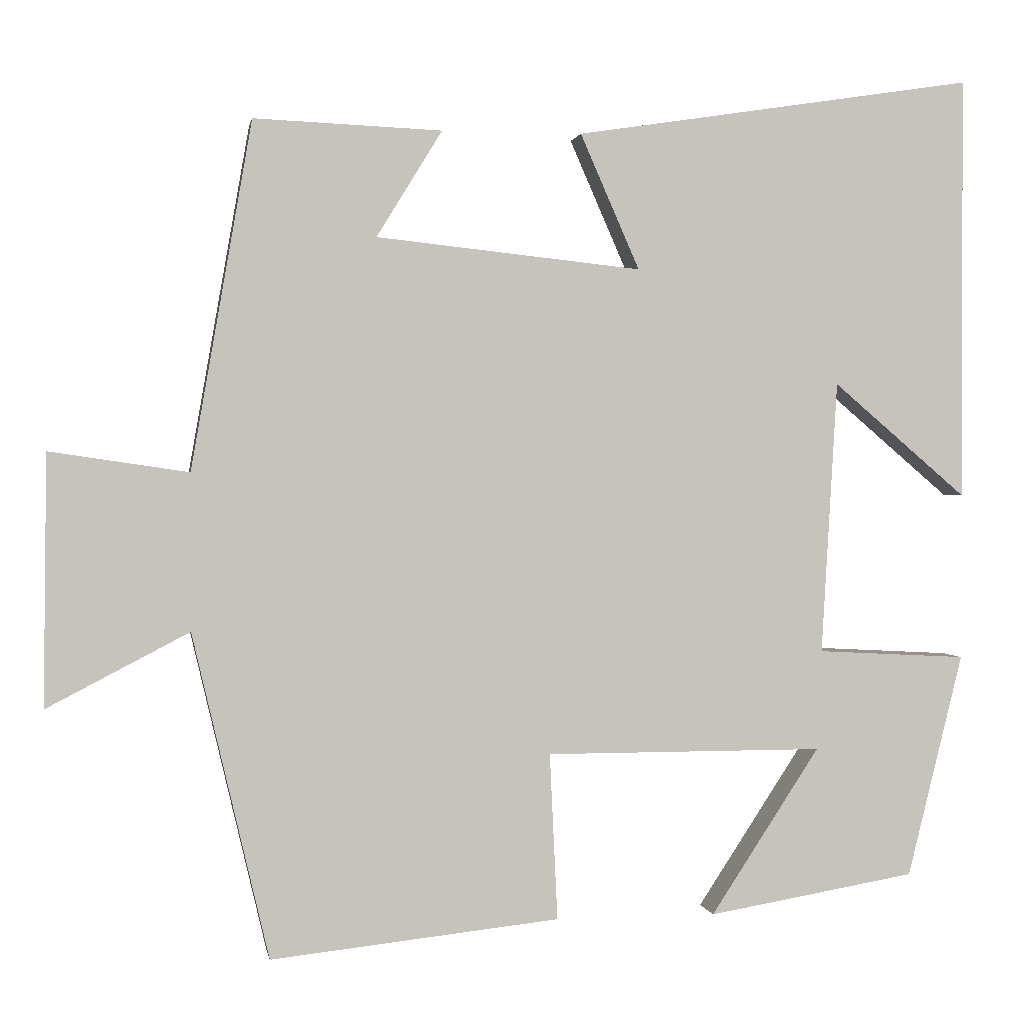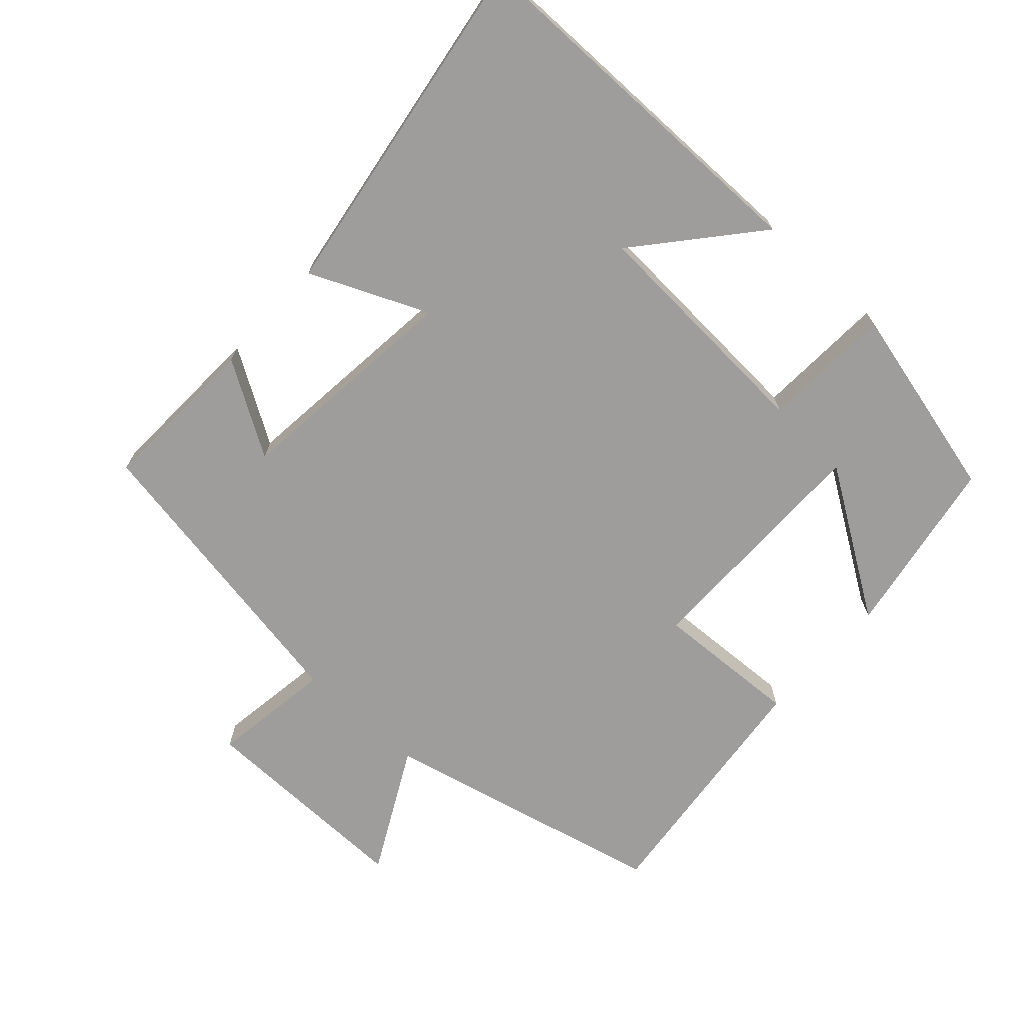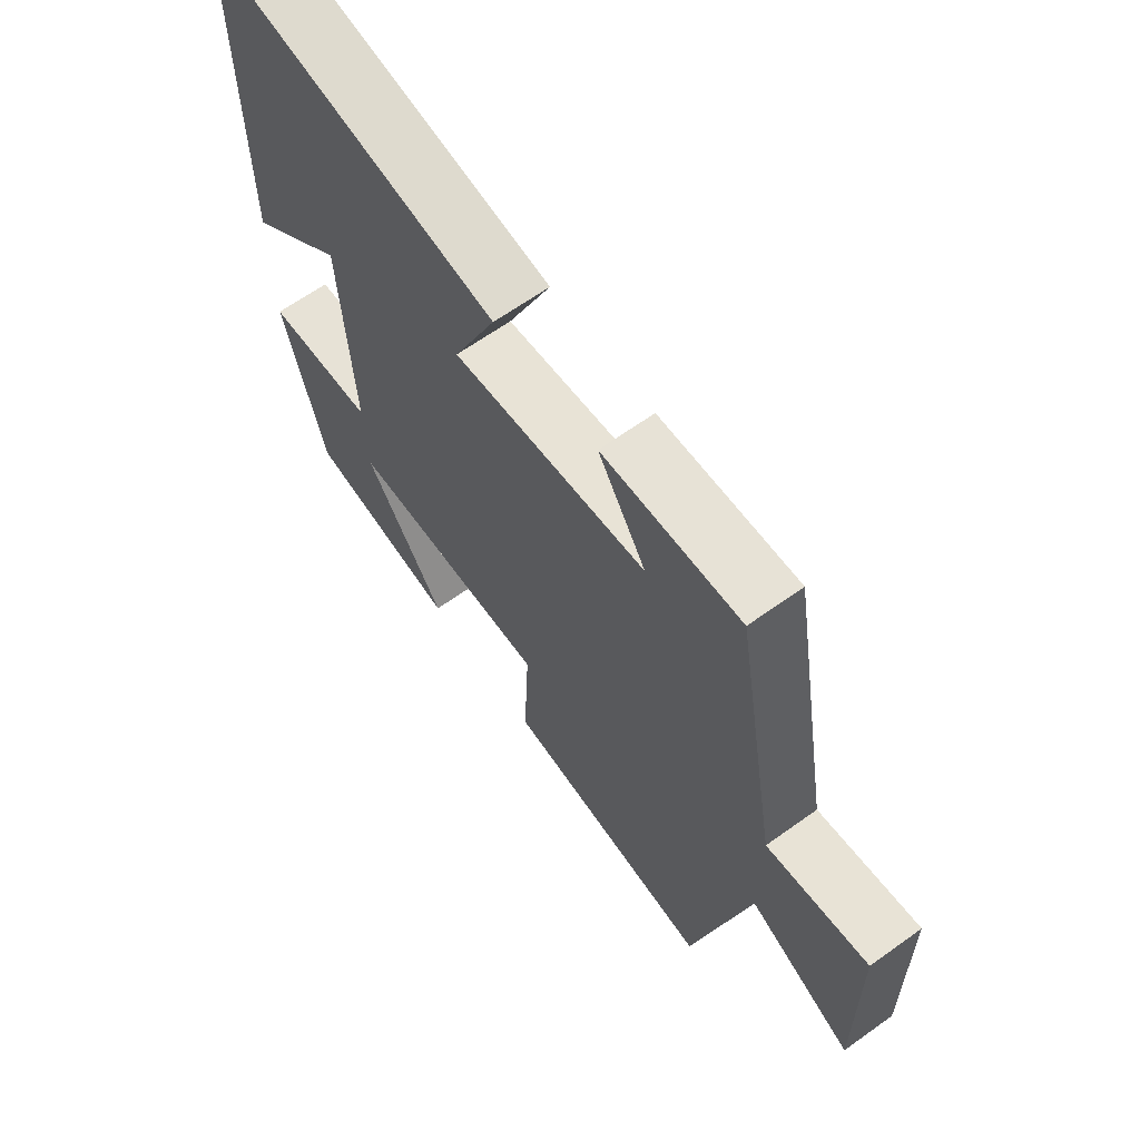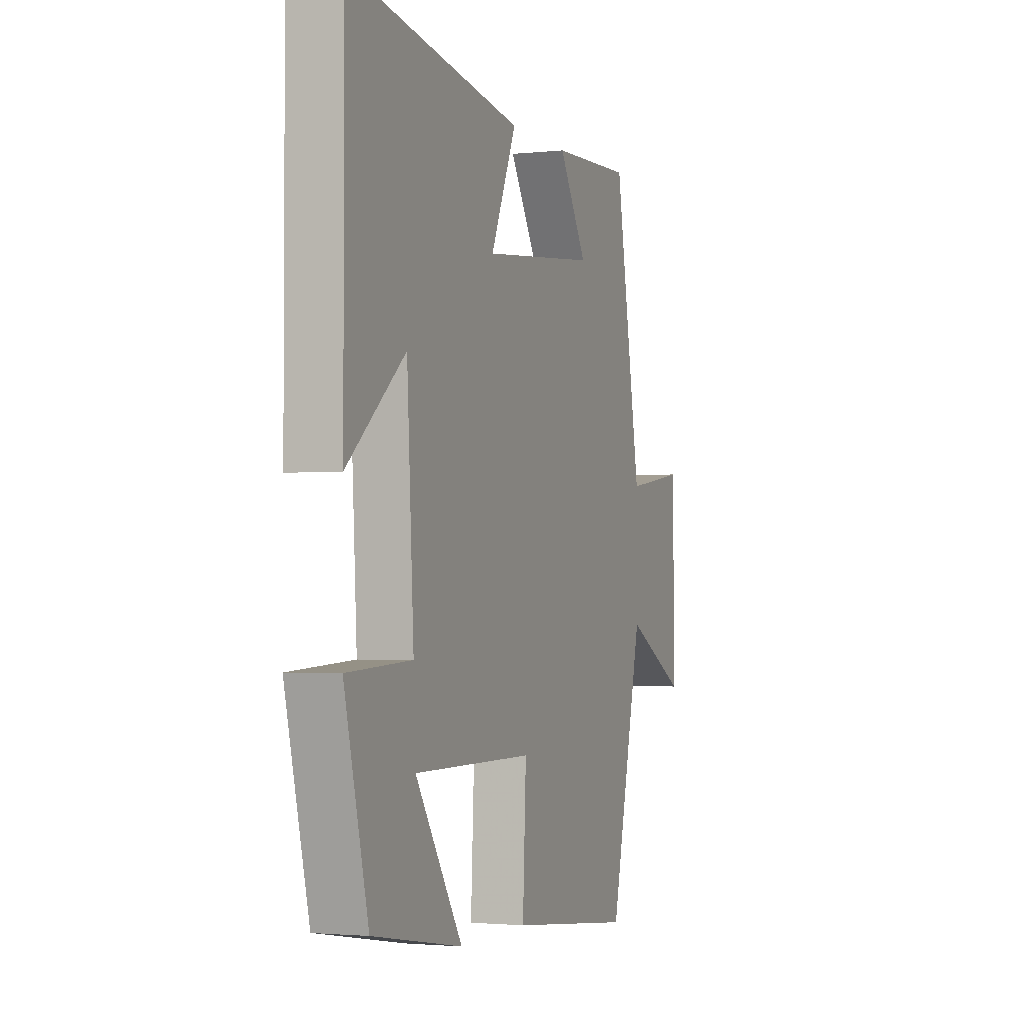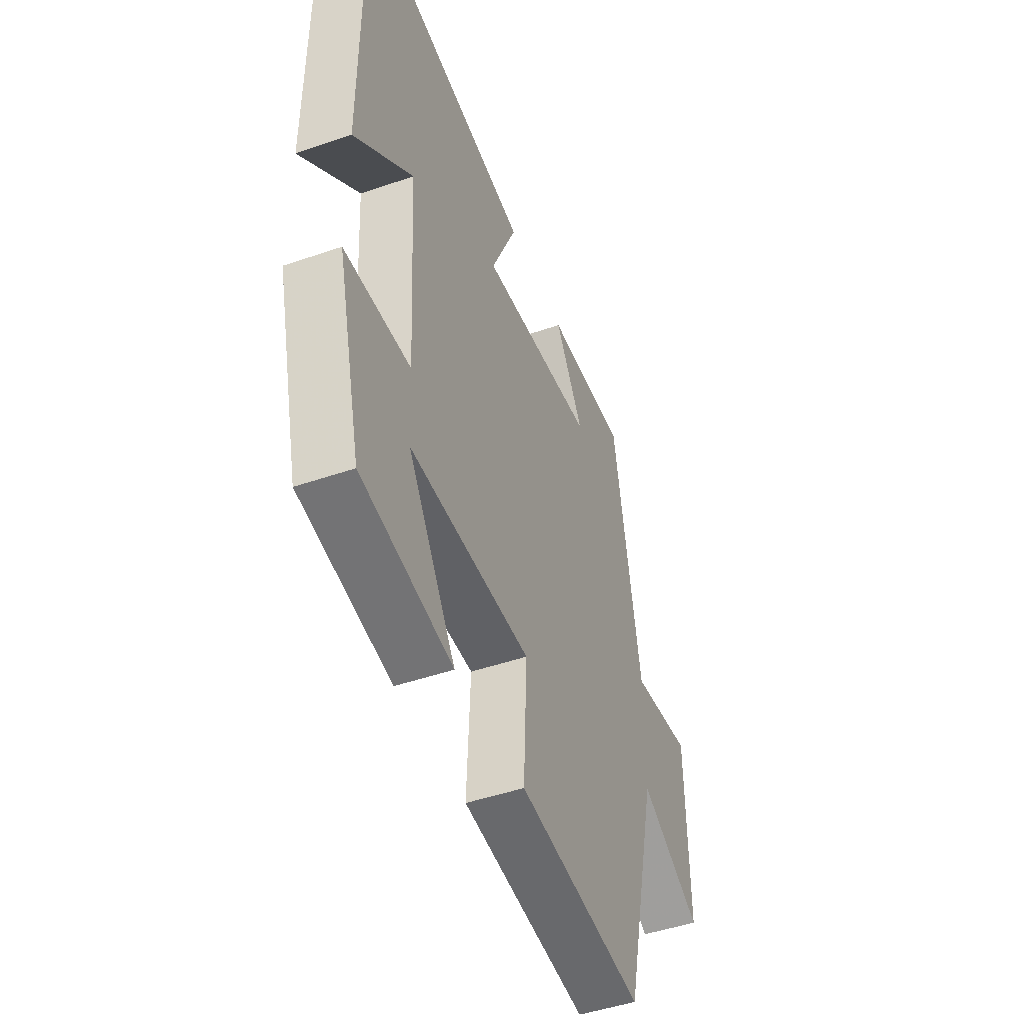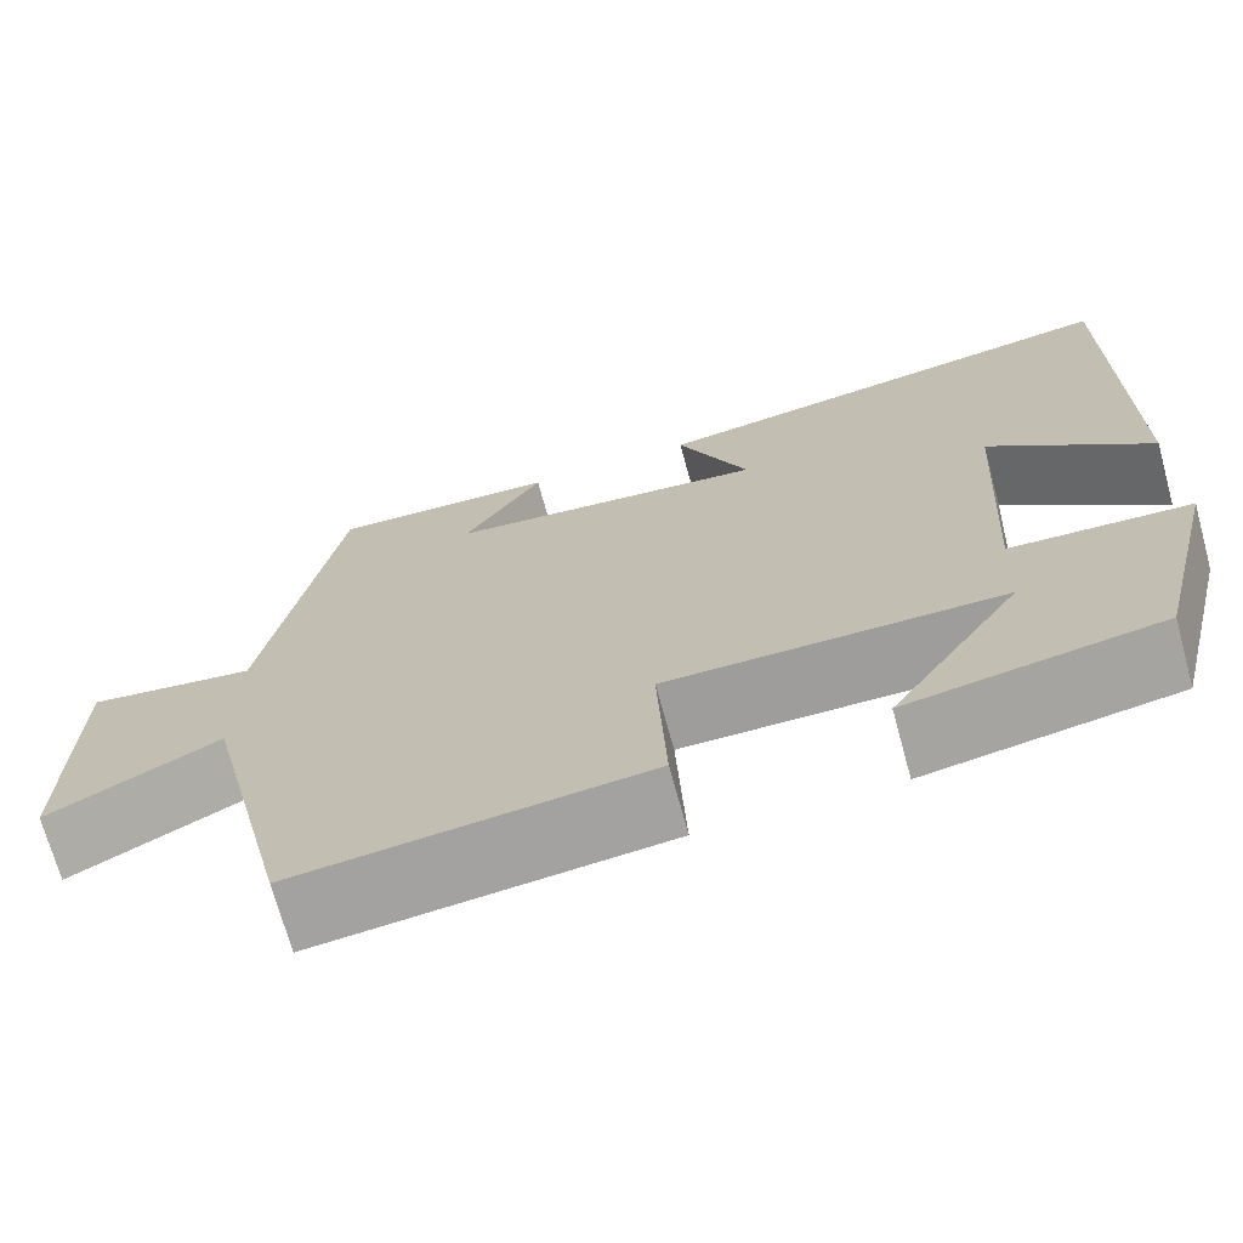
<metadata>
{"format":"obj","ext":"obj","renderer":"f3d","projection":"perspective","resolution":1024,"background":"white","views":[{"elev":1.0,"azim":-9.4,"up":"+Z"},{"elev":-70.6,"azim":47.7,"up":"+Y"},{"elev":64.7,"azim":-125.8,"up":"+Z"},{"elev":-2.2,"azim":110.9,"up":"+Z"},{"elev":-47.3,"azim":111.3,"up":"+Z"},{"elev":-70.6,"azim":15.3,"up":"+Z"}]}
</metadata>
<code>
v -0.423 0.07 0.51
v -0.185 0.07 0.5
v -0.268 0.07 0.365
v 0.068 0.07 0.329
v -0.007 0.07 0.5
v 0.5 0.07 0.578
v 0.5 0.07 0.04
v 0.331 0.07 0.184
v 0.311 0.07 -0.162
v 0.5 0.07 -0.172
v 0.43 0.07 -0.455
v 0.167 0.07 -0.5
v 0.305 0.07 -0.289
v -0.047 0.07 -0.289
v -0.037 0.07 -0.5
v -0.403 0.07 -0.54
v -0.5 0.07 -0.128
v -0.68 0.07 -0.222
v -0.676 0.07 0.096
v -0.5 0.07 0.07
v -0.423 0 0.51
v -0.185 0 0.5
v -0.268 0 0.365
v 0.068 0 0.329
v -0.007 0 0.5
v 0.5 0 0.578
v 0.5 0 0.04
v 0.331 0 0.184
v 0.311 0 -0.162
v 0.5 0 -0.172
v 0.43 0 -0.455
v 0.167 0 -0.5
v 0.305 0 -0.289
v -0.047 0 -0.289
v -0.037 0 -0.5
v -0.403 0 -0.54
v -0.5 0 -0.128
v -0.68 0 -0.222
v -0.676 0 0.096
v -0.5 0 0.07
f 17 18 19 20
f 17 20 1
f 16 17 1
f 15 16 1
f 14 15 1
f 13 14 1
f 10 11 12 13
f 9 10 13
f 5 6 7 8
f 4 5 8 9
f 3 4 9 13
f 1 2 3
f 1 3 13
f 40 39 38 37
f 21 40 37
f 21 37 36
f 21 36 35
f 21 35 34
f 21 34 33
f 33 32 31 30
f 33 30 29
f 28 27 26 25
f 29 28 25 24
f 33 29 24 23
f 23 22 21
f 33 23 21
f 1 21 22 2
f 2 22 23 3
f 3 23 24 4
f 4 24 25 5
f 5 25 26 6
f 6 26 27 7
f 7 27 28 8
f 8 28 29 9
f 9 29 30 10
f 10 30 31 11
f 11 31 32 12
f 12 32 33 13
f 13 33 34 14
f 14 34 35 15
f 15 35 36 16
f 16 36 37 17
f 17 37 38 18
f 18 38 39 19
f 19 39 40 20
f 20 40 21 1

</code>
